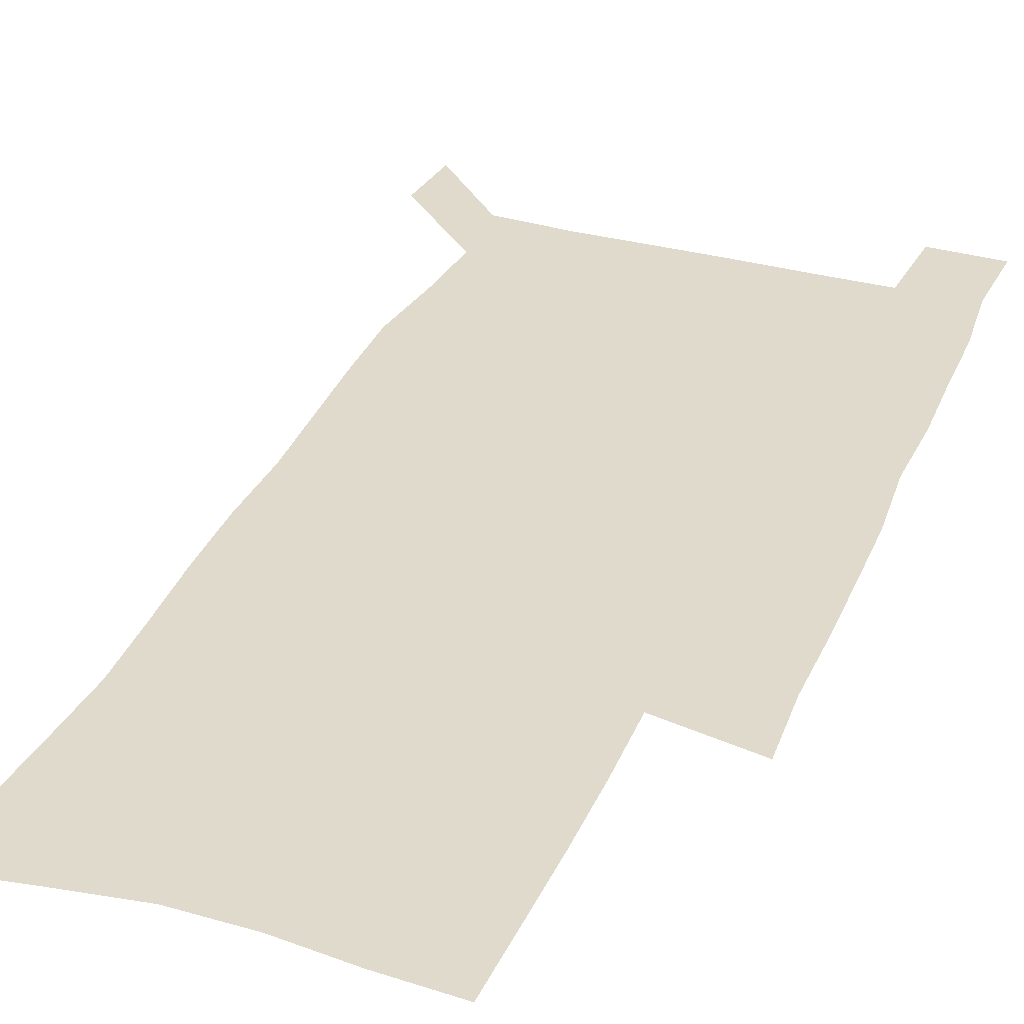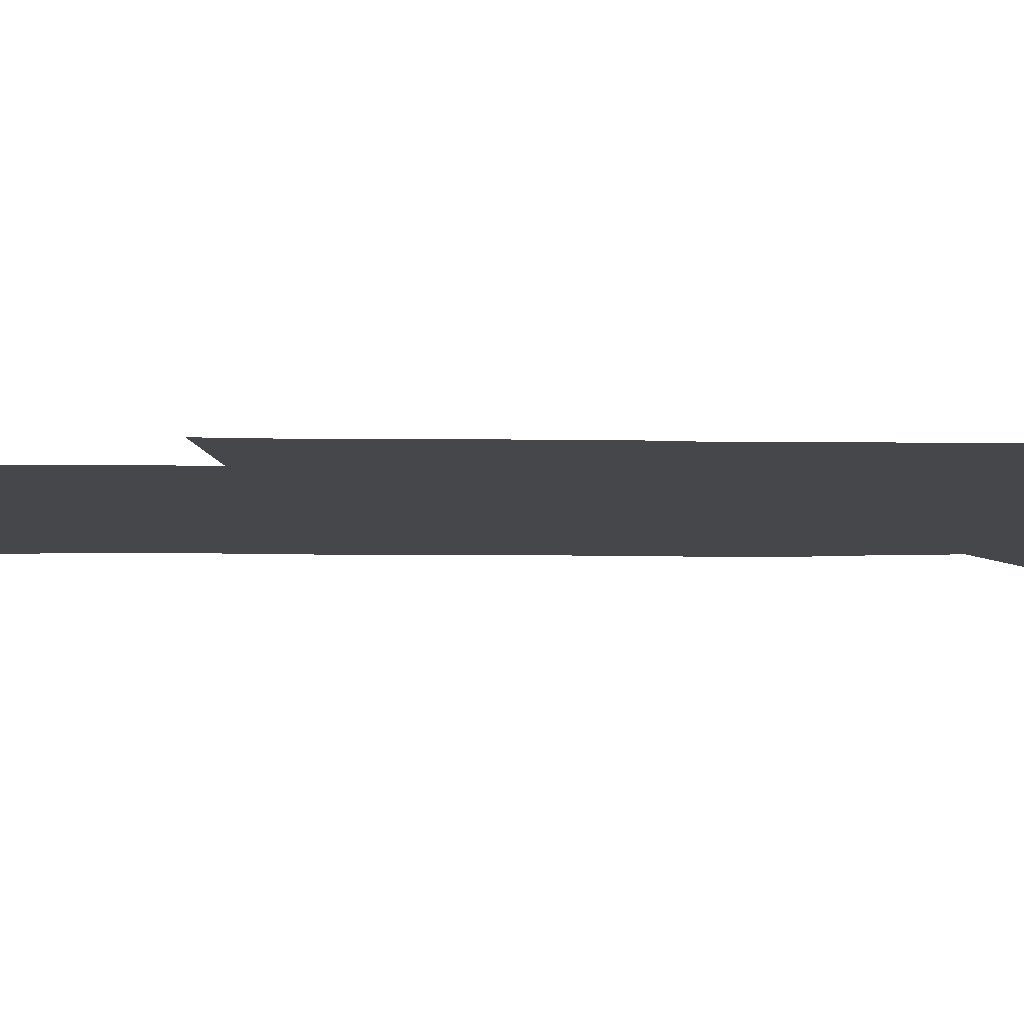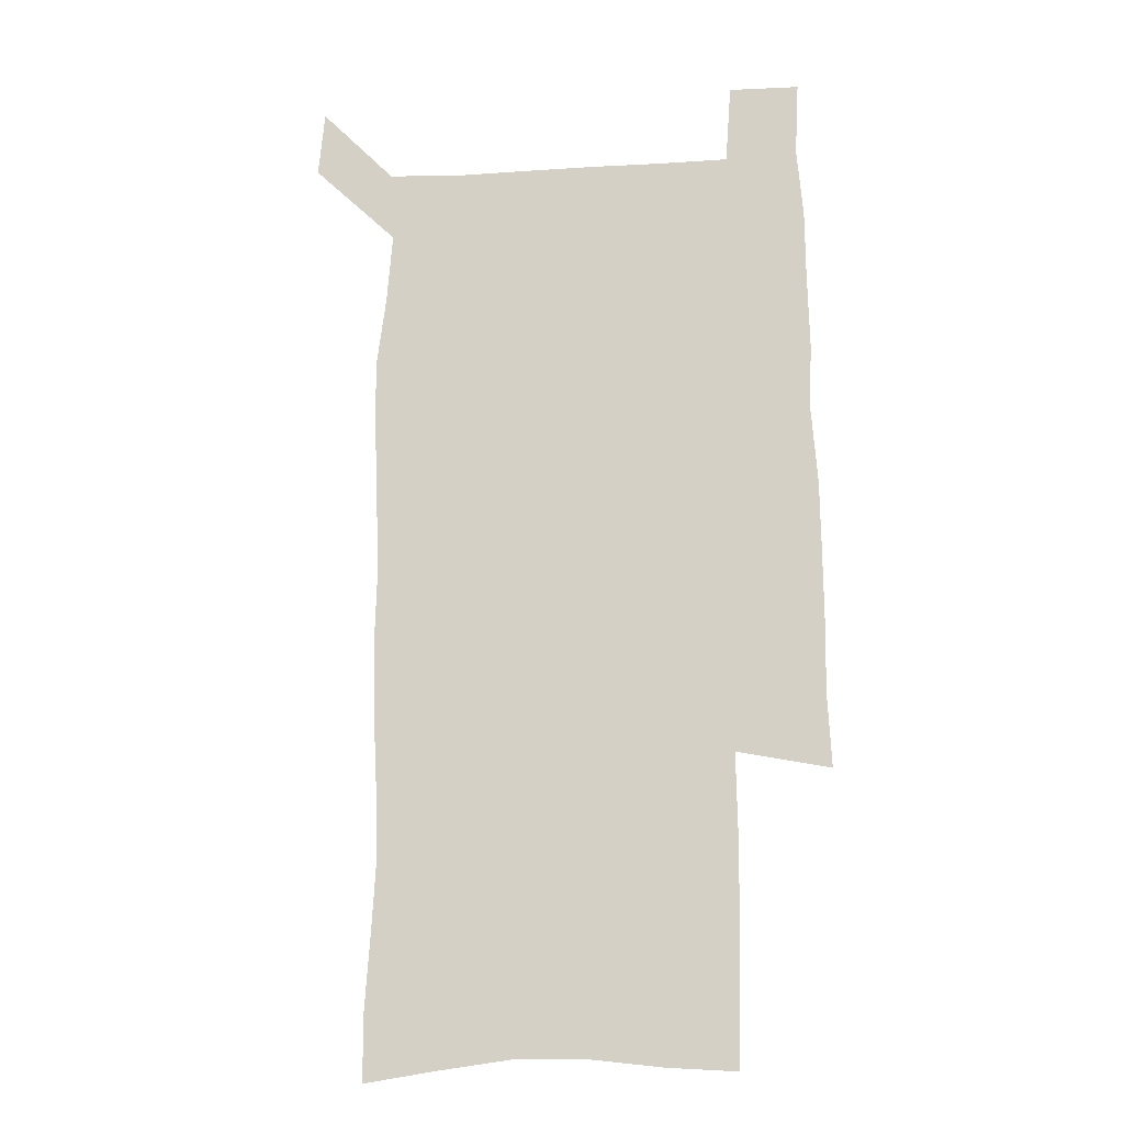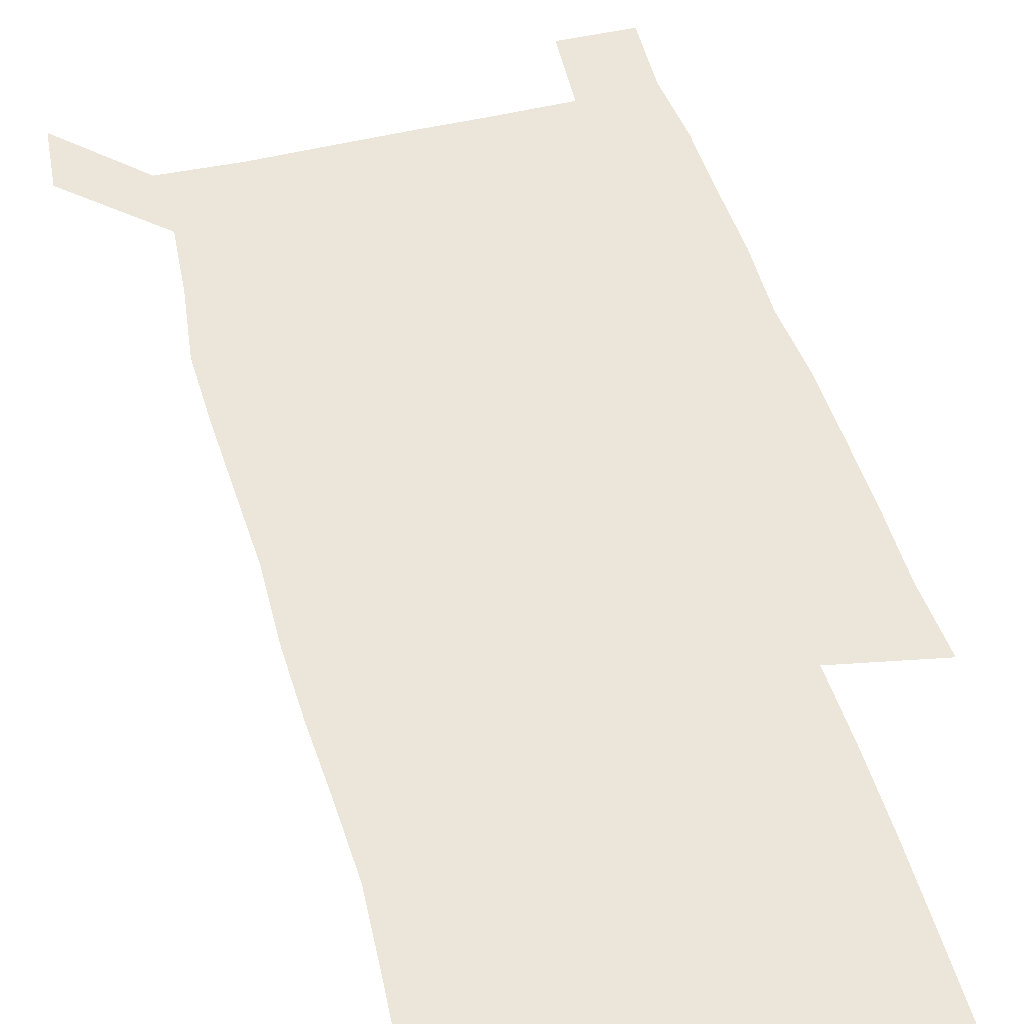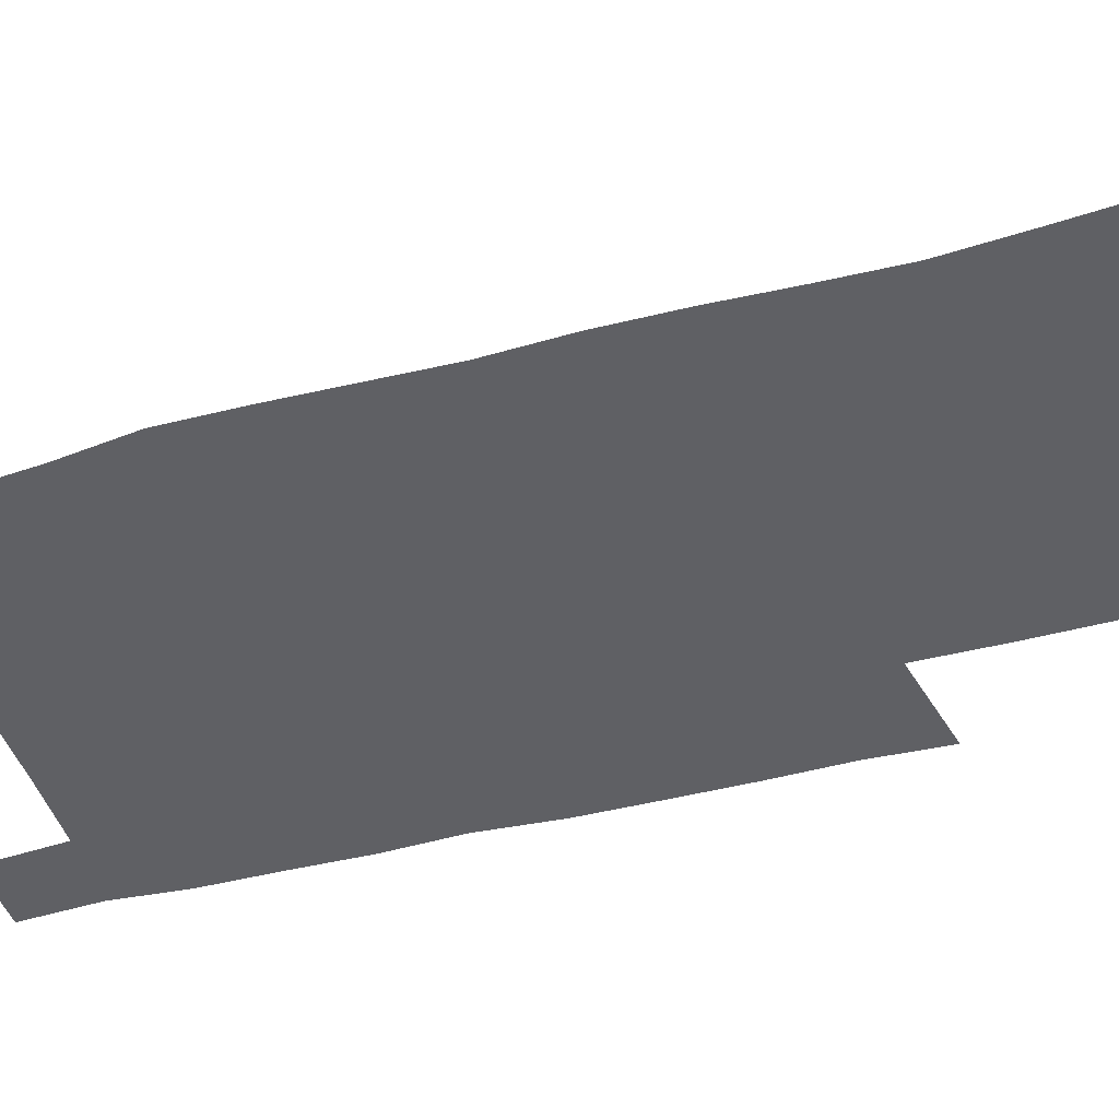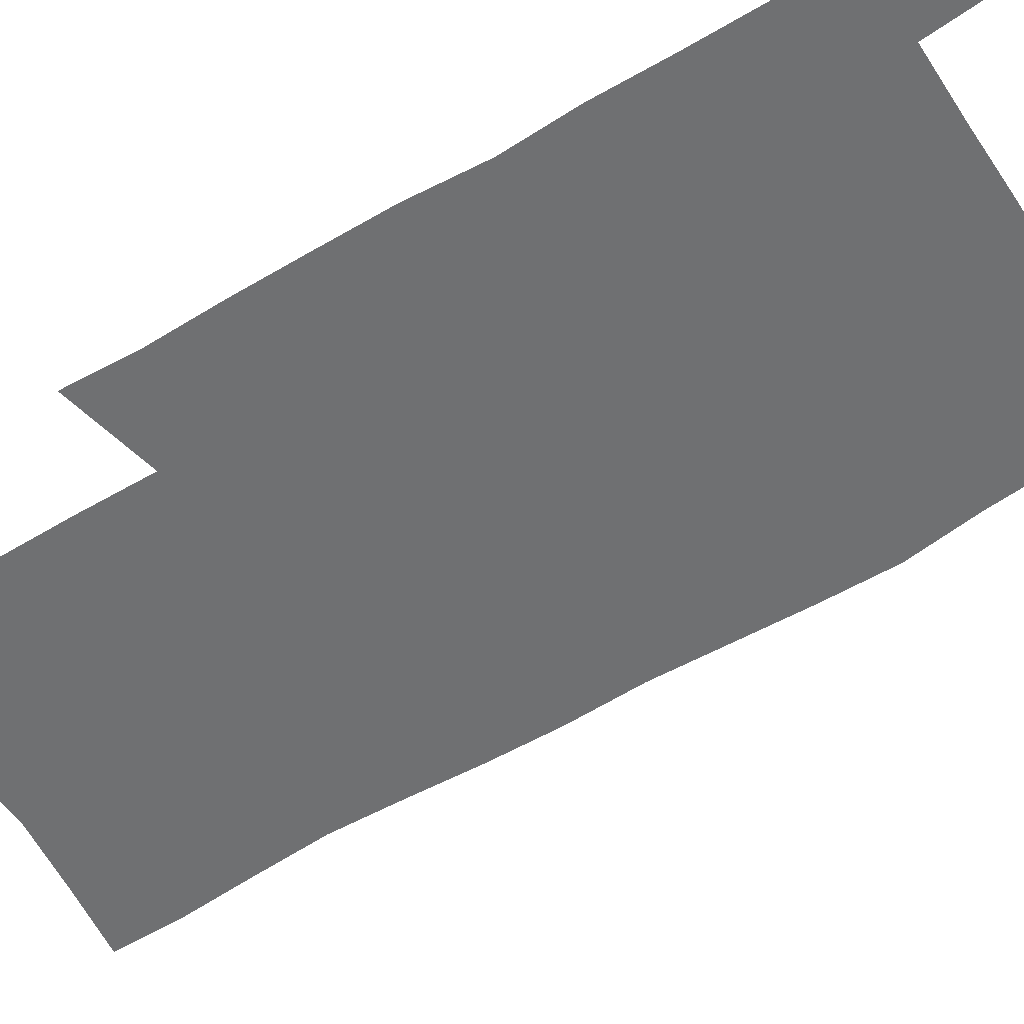
<metadata>
{"format":"obj","ext":"obj","renderer":"f3d","projection":"perspective","resolution":1024,"background":"white","views":[{"elev":33.0,"azim":21.0,"up":"+Z"},{"elev":-10.4,"azim":89.1,"up":"+Z"},{"elev":-15.1,"azim":7.3,"up":"+Y"},{"elev":48.0,"azim":-15.4,"up":"+Z"},{"elev":-44.4,"azim":-72.5,"up":"+Z"},{"elev":-54.9,"azim":122.8,"up":"+Z"}]}
</metadata>
<code>
v 446.3 572.9 0
v 448.9 600.6 0
v 476.2 172.6 0
v 476.3 201.6 0
v 478.4 232.9 0
v 480.3 264.4 0
v 479.2 294.5 0
v 477.6 324.7 0
v 477 355.5 0
v 478 387.3 0
v 476.7 417.9 0
v 475.6 448.5 0
v 475.1 479.1 0
v 479.1 509.7 0
v 481.5 539.4 0
v 480 569.1 0
v 506.9 177.5 0
v 513.6 213.3 0
v 514.1 242.7 0
v 514.1 272.1 0
v 513.4 301.6 0
v 513.1 331.7 0
v 512 361.3 0
v 513.3 391.9 0
v 511.7 421.1 0
v 512.7 450.9 0
v 513 480.2 0
v 512.5 509.4 0
v 512.8 538.4 0
v 511.7 567.7 0
v 538.8 182 0
v 541.6 214.6 0
v 543.7 246.8 0
v 543.4 275.2 0
v 543.4 305.1 0
v 543 334.7 0
v 543 364.5 0
v 542.5 393.6 0
v 543.1 423.1 0
v 542.9 451.8 0
v 541.9 480.7 0
v 543 509.6 0
v 542.6 538.3 0
v 541.4 568.1 0
v 568.5 181.6 0
v 570.3 217.2 0
v 571 247.7 0
v 571.2 274.9 0
v 571.8 306.8 0
v 571.7 336.2 0
v 571.5 365.6 0
v 571.5 394.8 0
v 571.5 423.5 0
v 571.5 452.4 0
v 572 481.4 0
v 572 509.6 0
v 572 537.9 0
v 571.1 568.3 0
v 598.3 178.3 0
v 598.4 215.1 0
v 599.4 245.1 0
v 599.4 276.9 0
v 599.9 306.1 0
v 600.2 335.2 0
v 599.4 366.2 0
v 599.6 394.7 0
v 599.8 423.6 0
v 600.2 452.4 0
v 600.1 481.4 0
v 600.3 509.7 0
v 600.6 538.5 0
v 600.7 568.1 0
v 628.1 176.6 0
v 628.7 209.1 0
v 629.3 240.5 0
v 629.3 272.5 0
v 628.7 304.4 0
v 629.4 333.8 0
v 628.9 363.8 0
v 628.8 393.2 0
v 630.1 422.2 0
v 629.7 451.8 0
v 630.2 481 0
v 631.2 510.3 0
v 630 539.4 0
v 630.2 568.3 0
v 632.6 601.8 0
v 668.2 296.8 0
v 666.6 327.5 0
v 666.9 357.7 0
v 666.6 388.2 0
v 666.1 418.7 0
v 663.7 450 0
v 664.6 480.3 0
v 663.7 510.6 0
v 663.4 540.6 0
v 660.8 570.1 0
v 662.3 601.3 0
f 15 16 1
f 1 16 2
f 3 17 4
f 17 18 4
f 4 18 5
f 18 19 5
f 5 19 6
f 19 20 6
f 6 20 7
f 20 21 7
f 7 21 8
f 21 22 8
f 8 22 9
f 22 23 9
f 9 23 10
f 23 24 10
f 10 24 11
f 24 25 11
f 11 25 12
f 25 26 12
f 12 26 13
f 26 27 13
f 13 27 14
f 27 28 14
f 14 28 15
f 28 29 15
f 15 29 16
f 29 30 16
f 17 31 18
f 31 32 18
f 18 32 19
f 32 33 19
f 19 33 20
f 33 34 20
f 20 34 21
f 34 35 21
f 21 35 22
f 35 36 22
f 22 36 23
f 36 37 23
f 23 37 24
f 37 38 24
f 24 38 25
f 38 39 25
f 25 39 26
f 39 40 26
f 26 40 27
f 40 41 27
f 27 41 28
f 41 42 28
f 28 42 29
f 42 43 29
f 29 43 30
f 43 44 30
f 31 45 32
f 45 46 32
f 32 46 33
f 46 47 33
f 33 47 34
f 47 48 34
f 34 48 35
f 48 49 35
f 35 49 36
f 49 50 36
f 36 50 37
f 50 51 37
f 37 51 38
f 51 52 38
f 38 52 39
f 52 53 39
f 39 53 40
f 53 54 40
f 40 54 41
f 54 55 41
f 41 55 42
f 55 56 42
f 42 56 43
f 56 57 43
f 43 57 44
f 57 58 44
f 45 59 46
f 59 60 46
f 46 60 47
f 60 61 47
f 47 61 48
f 61 62 48
f 48 62 49
f 62 63 49
f 49 63 50
f 63 64 50
f 50 64 51
f 64 65 51
f 51 65 52
f 65 66 52
f 52 66 53
f 66 67 53
f 53 67 54
f 67 68 54
f 54 68 55
f 68 69 55
f 55 69 56
f 69 70 56
f 56 70 57
f 70 71 57
f 57 71 58
f 71 72 58
f 59 73 60
f 73 74 60
f 60 74 61
f 74 75 61
f 61 75 62
f 75 76 62
f 62 76 63
f 76 77 63
f 63 77 64
f 77 78 64
f 64 78 65
f 78 79 65
f 65 79 66
f 79 80 66
f 66 80 67
f 80 81 67
f 67 81 68
f 81 82 68
f 68 82 69
f 82 83 69
f 69 83 70
f 83 84 70
f 70 84 71
f 84 85 71
f 71 85 72
f 85 86 72
f 77 88 78
f 88 89 78
f 78 89 79
f 89 90 79
f 79 90 80
f 90 91 80
f 80 91 81
f 91 92 81
f 81 92 82
f 92 93 82
f 82 93 83
f 93 94 83
f 83 94 84
f 94 95 84
f 84 95 85
f 95 96 85
f 85 96 86
f 96 97 86
f 86 97 87
f 97 98 87

</code>
